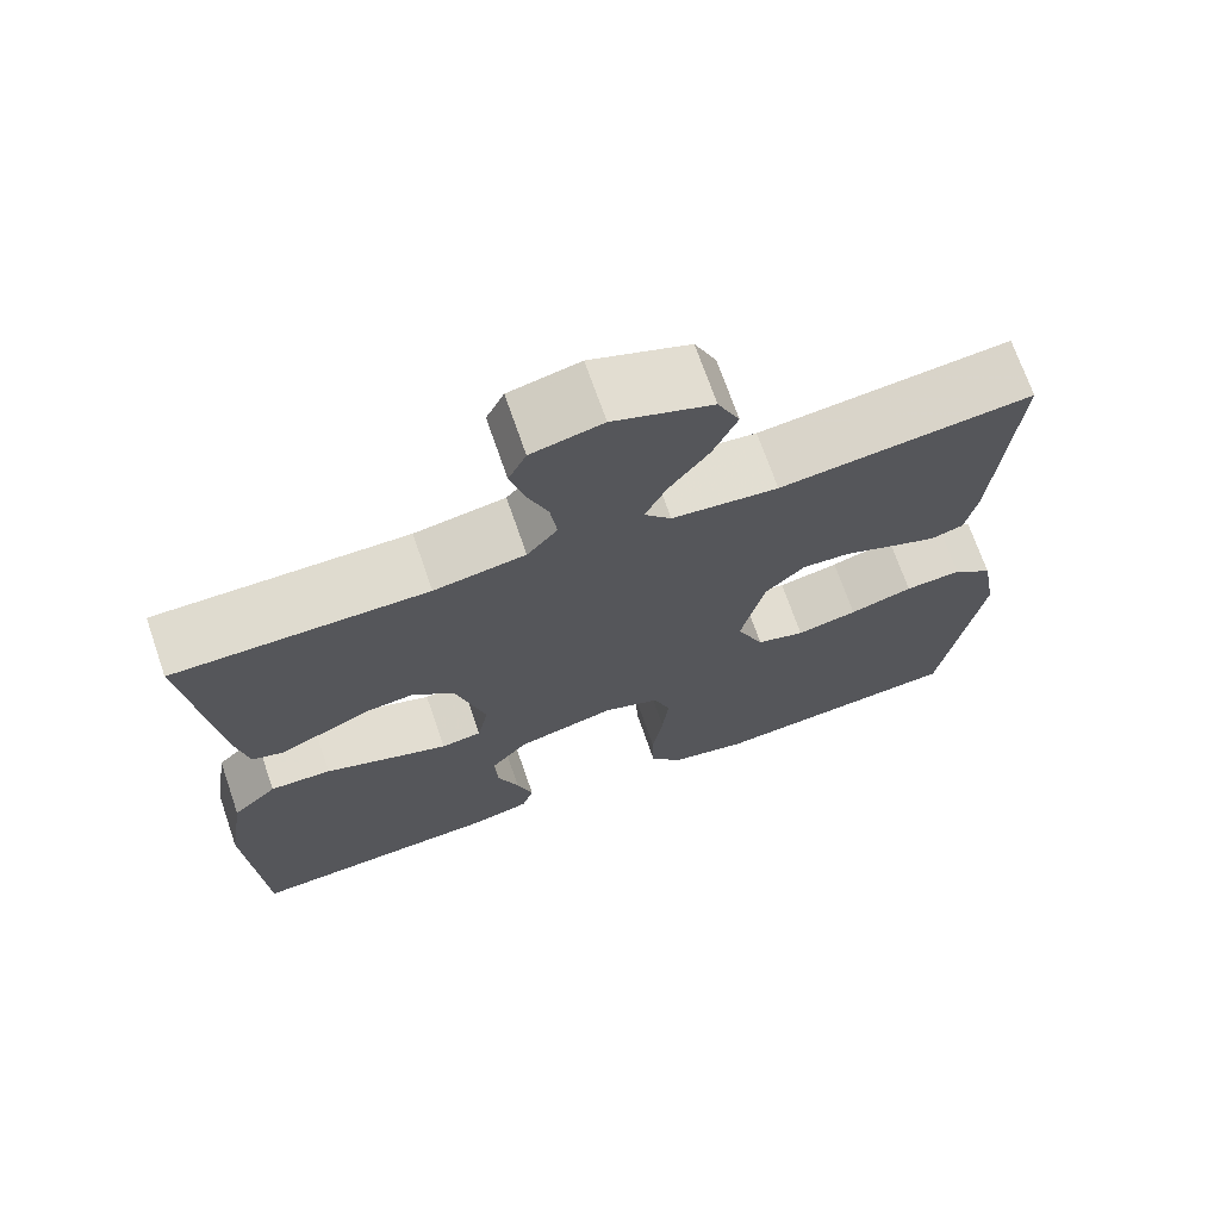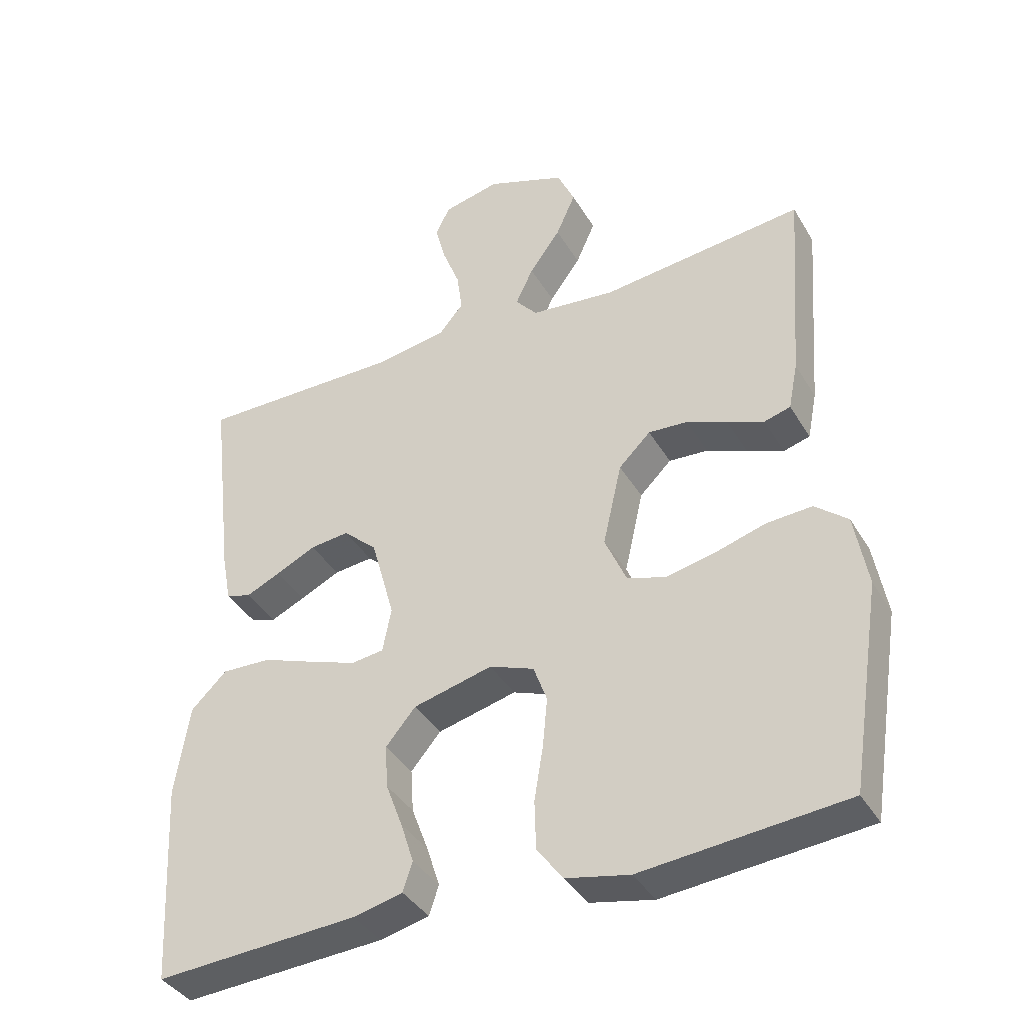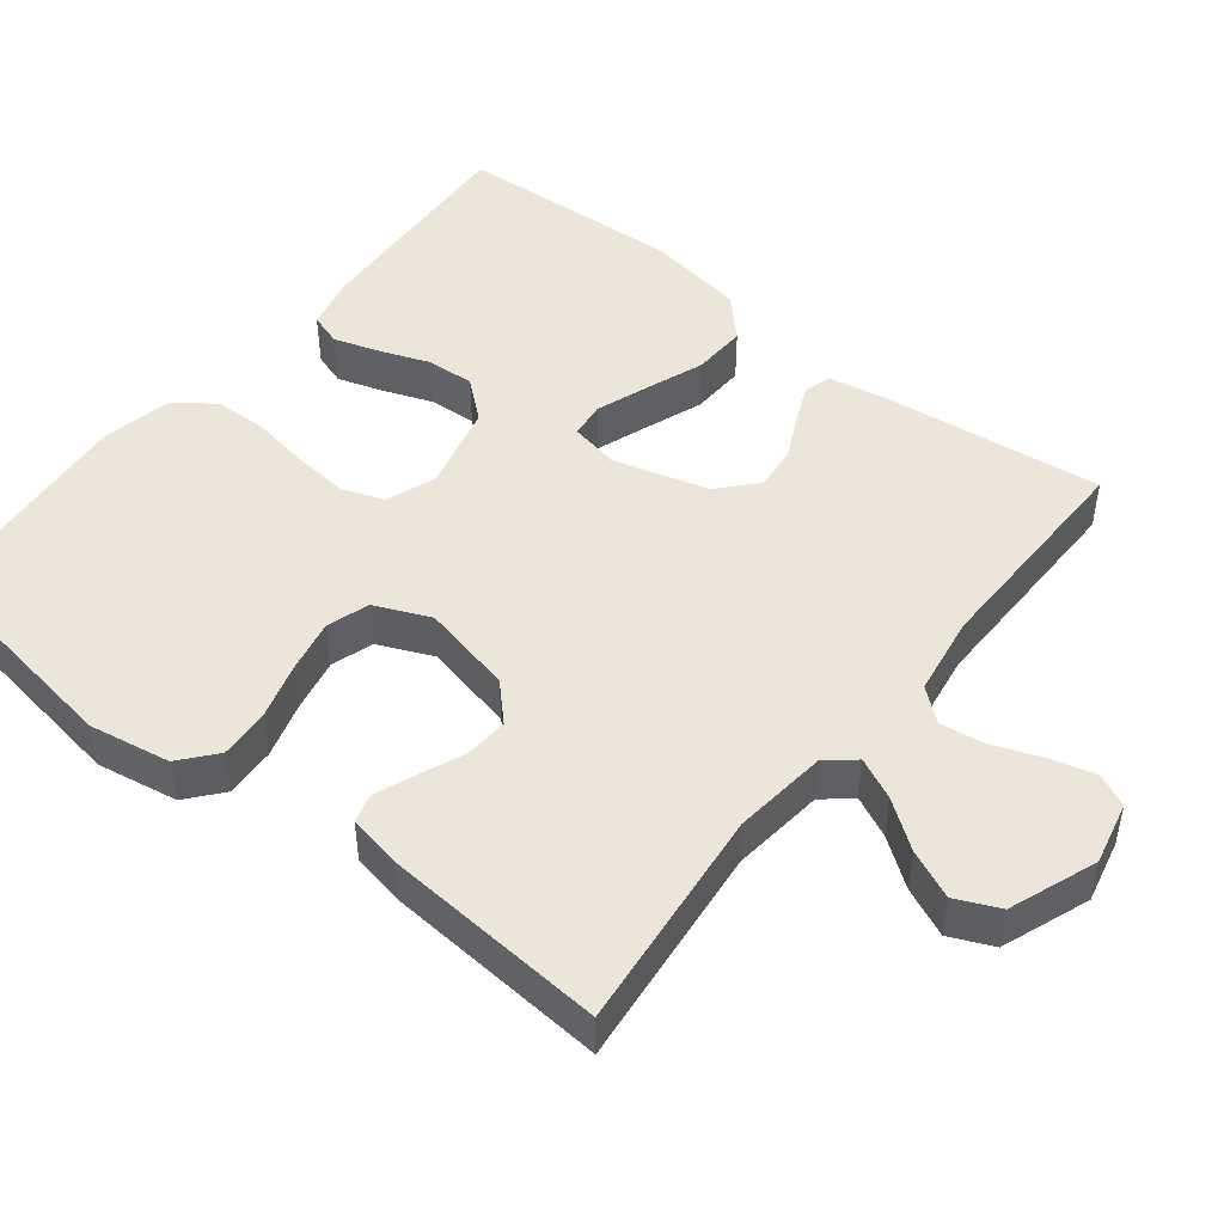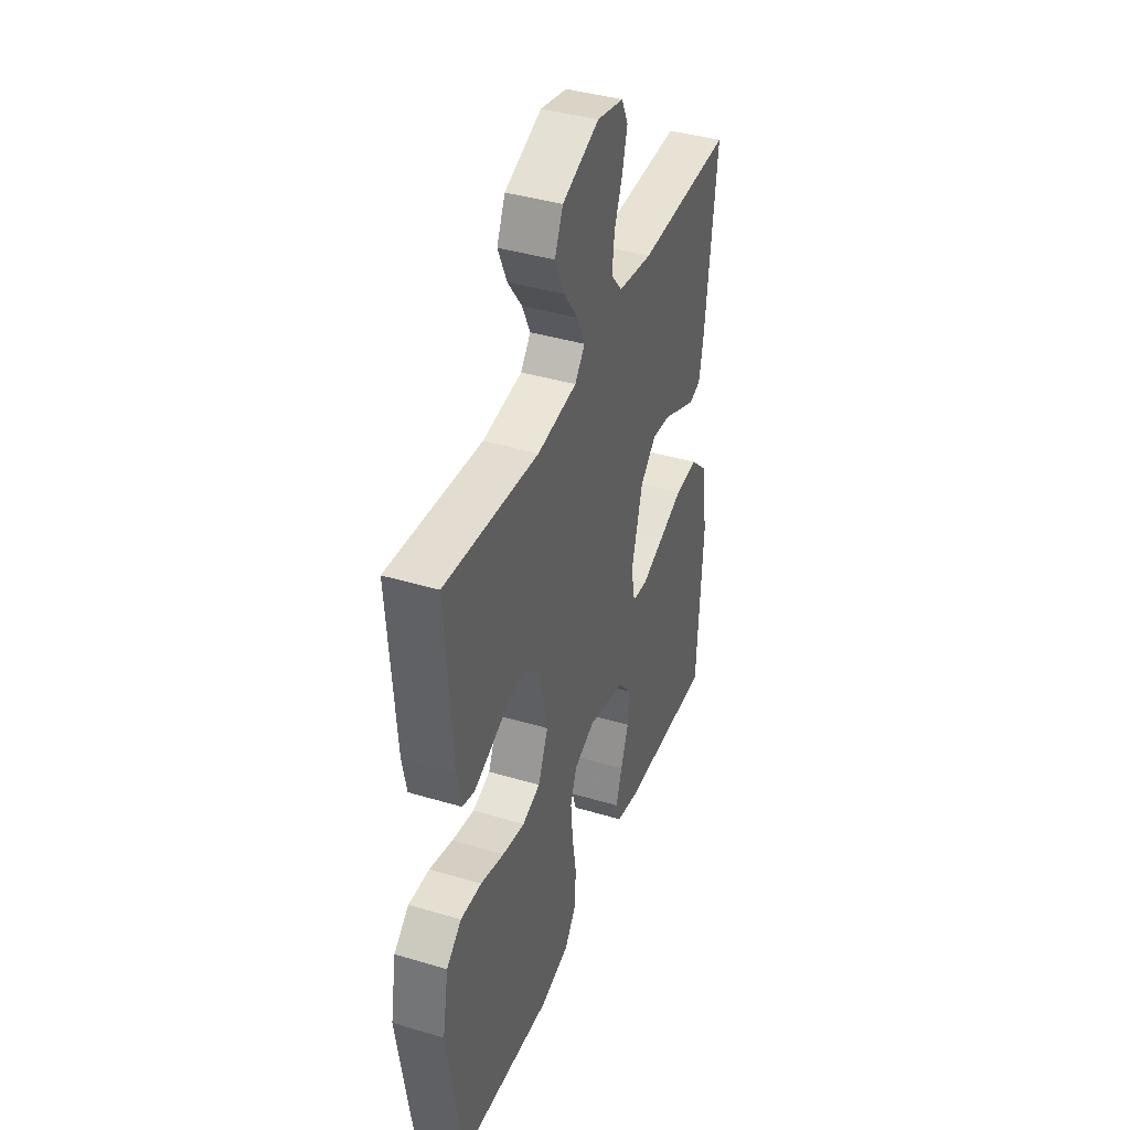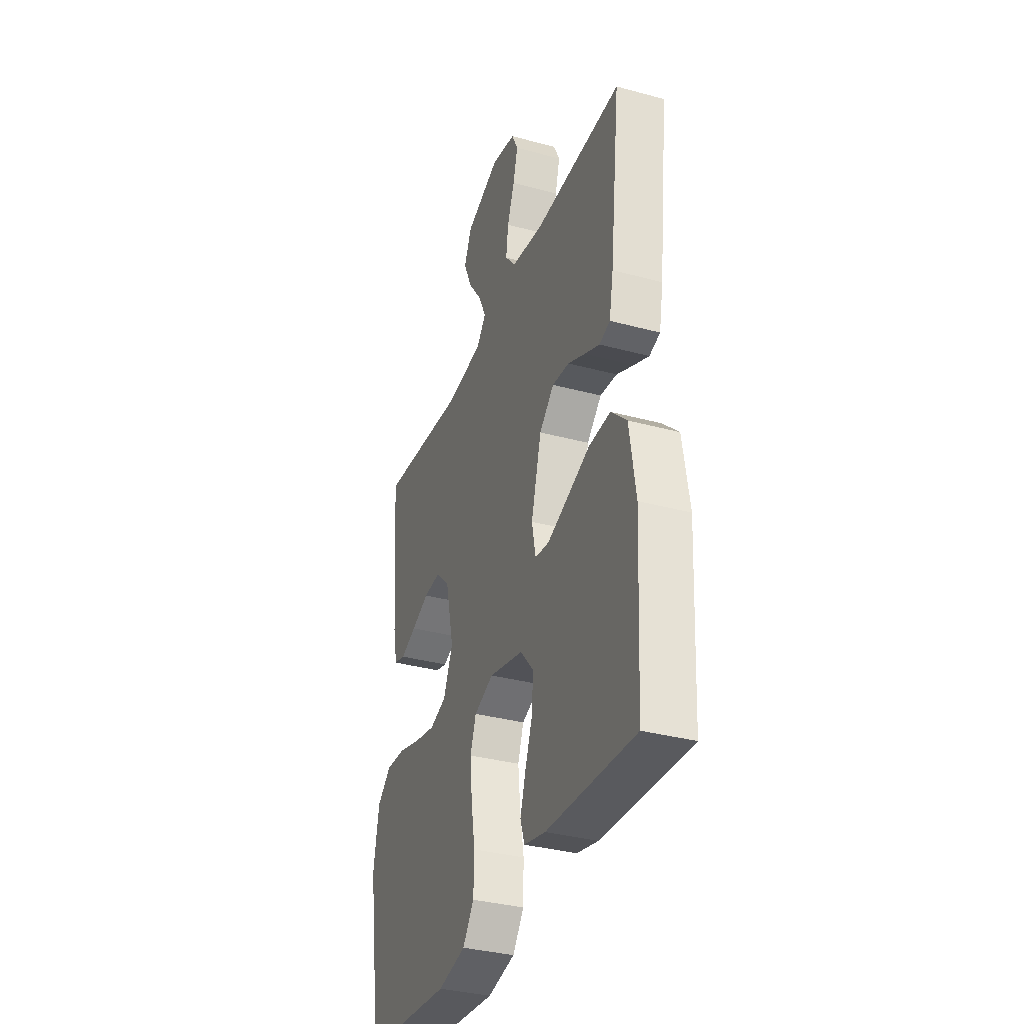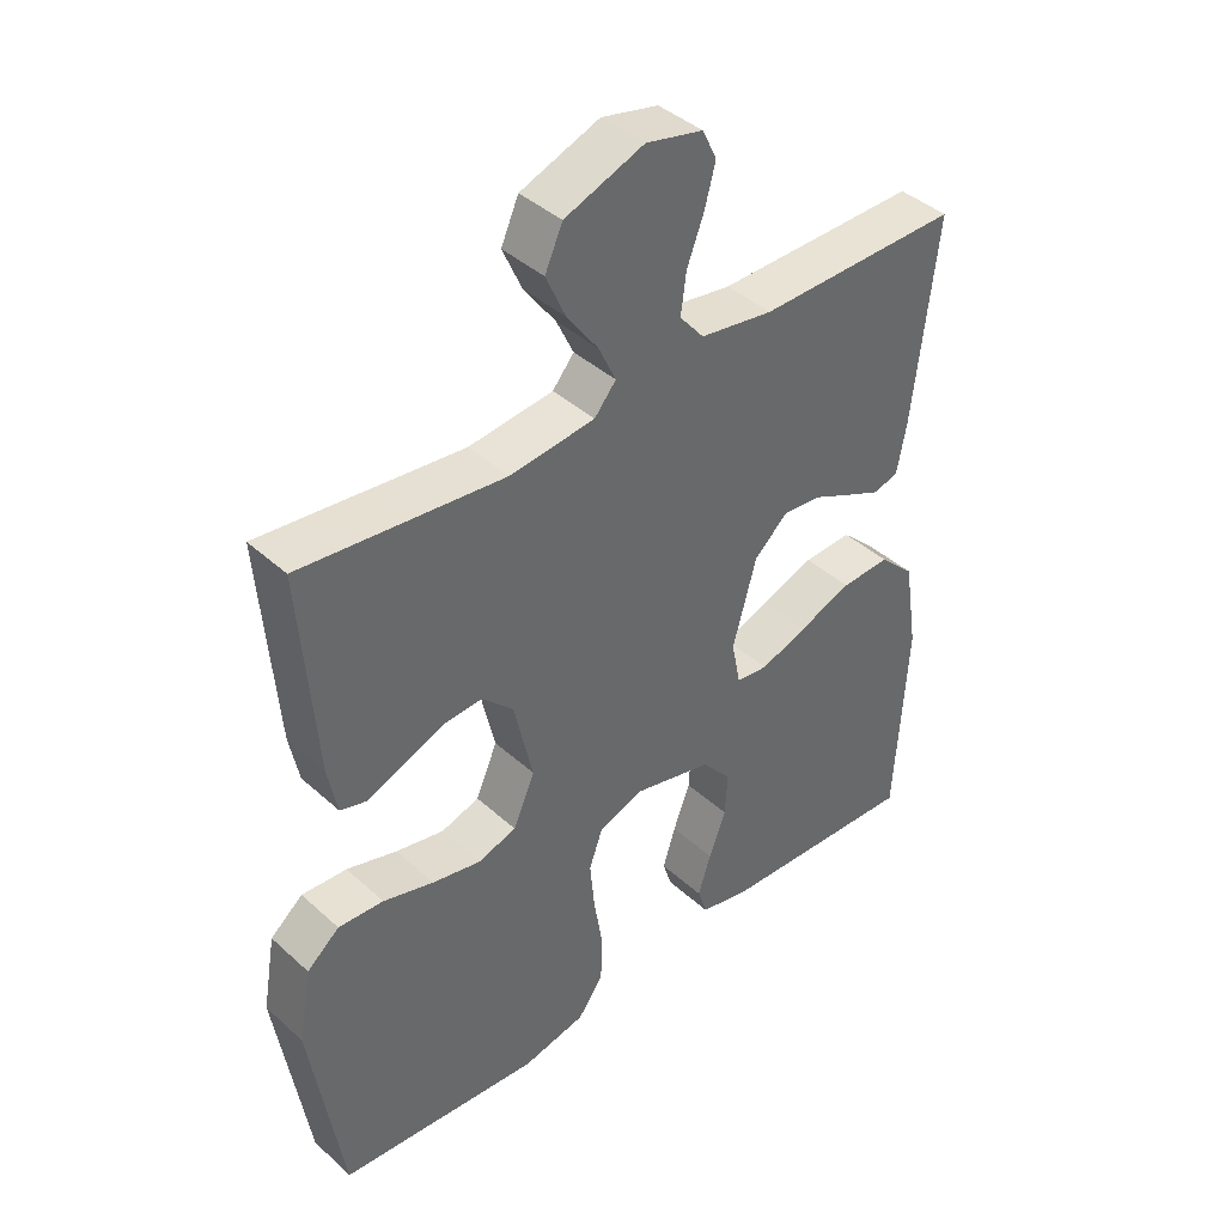
<metadata>
{"format":"obj","ext":"obj","renderer":"f3d","projection":"perspective","resolution":1024,"background":"white","views":[{"elev":70.7,"azim":160.9,"up":"+Z"},{"elev":-38.9,"azim":-152.2,"up":"+Z"},{"elev":47.6,"azim":-51.7,"up":"+Y"},{"elev":40.3,"azim":-69.8,"up":"+Z"},{"elev":-34.7,"azim":70.1,"up":"+Z"},{"elev":41.1,"azim":-42.5,"up":"+Z"}]}
</metadata>
<code>
v -0.5 0.07 -0.5
v -0.547 0.07 -0.2
v -0.528 0.07 -0.091
v -0.48 0.07 -0.051
v -0.413 0.07 -0.055
v -0.338 0.07 -0.077
v -0.266 0.07 -0.092
v -0.209 0.07 -0.074
v -0.177 0.07 0
v -0.205 0.07 0.123
v -0.252 0.07 0.169
v -0.31 0.07 0.165
v -0.37 0.07 0.14
v -0.424 0.07 0.119
v -0.463 0.07 0.13
v -0.477 0.07 0.2
v -0.5 0.07 0.5
v -0.2 0.07 0.468
v -0.074 0.07 0.482
v -0.042 0.07 0.52
v -0.068 0.07 0.575
v -0.114 0.07 0.638
v -0.143 0.07 0.703
v -0.117 0.07 0.761
v 0 0.07 0.805
v 0.084 0.07 0.786
v 0.105 0.07 0.742
v 0.089 0.07 0.682
v 0.064 0.07 0.617
v 0.056 0.07 0.557
v 0.092 0.07 0.514
v 0.2 0.07 0.497
v 0.5 0.07 0.5
v 0.465 0.07 0.2
v 0.451 0.07 0.126
v 0.414 0.07 0.115
v 0.363 0.07 0.138
v 0.304 0.07 0.166
v 0.246 0.07 0.172
v 0.196 0.07 0.126
v 0.161 0.07 0
v 0.174 0.07 -0.066
v 0.222 0.07 -0.072
v 0.292 0.07 -0.047
v 0.37 0.07 -0.018
v 0.443 0.07 -0.015
v 0.496 0.07 -0.066
v 0.517 0.07 -0.2
v 0.5 0.07 -0.5
v 0.2 0.07 -0.483
v 0.127 0.07 -0.466
v 0.113 0.07 -0.423
v 0.132 0.07 -0.363
v 0.157 0.07 -0.296
v 0.161 0.07 -0.232
v 0.117 0.07 -0.18
v 0 0.07 -0.151
v -0.066 0.07 -0.176
v -0.086 0.07 -0.231
v -0.079 0.07 -0.304
v -0.066 0.07 -0.383
v -0.068 0.07 -0.455
v -0.106 0.07 -0.507
v -0.2 0.07 -0.527
v -0.5 0 -0.5
v -0.547 0 -0.2
v -0.528 0 -0.091
v -0.48 0 -0.051
v -0.413 0 -0.055
v -0.338 0 -0.077
v -0.266 0 -0.092
v -0.209 0 -0.074
v -0.177 0 0
v -0.205 0 0.123
v -0.252 0 0.169
v -0.31 0 0.165
v -0.37 0 0.14
v -0.424 0 0.119
v -0.463 0 0.13
v -0.477 0 0.2
v -0.5 0 0.5
v -0.2 0 0.468
v -0.074 0 0.482
v -0.042 0 0.52
v -0.068 0 0.575
v -0.114 0 0.638
v -0.143 0 0.703
v -0.117 0 0.761
v 0 0 0.805
v 0.084 0 0.786
v 0.105 0 0.742
v 0.089 0 0.682
v 0.064 0 0.617
v 0.056 0 0.557
v 0.092 0 0.514
v 0.2 0 0.497
v 0.5 0 0.5
v 0.465 0 0.2
v 0.451 0 0.126
v 0.414 0 0.115
v 0.363 0 0.138
v 0.304 0 0.166
v 0.246 0 0.172
v 0.196 0 0.126
v 0.161 0 0
v 0.174 0 -0.066
v 0.222 0 -0.072
v 0.292 0 -0.047
v 0.37 0 -0.018
v 0.443 0 -0.015
v 0.496 0 -0.066
v 0.517 0 -0.2
v 0.5 0 -0.5
v 0.2 0 -0.483
v 0.127 0 -0.466
v 0.113 0 -0.423
v 0.132 0 -0.363
v 0.157 0 -0.296
v 0.161 0 -0.232
v 0.117 0 -0.18
v 0 0 -0.151
v -0.066 0 -0.176
v -0.086 0 -0.231
v -0.079 0 -0.304
v -0.066 0 -0.383
v -0.068 0 -0.455
v -0.106 0 -0.507
v -0.2 0 -0.527
f 60 61 62 63
f 59 60 63 64
f 58 59 64 1
f 51 52 53 54
f 49 50 51 54
f 49 54 55
f 48 49 55 56
f 44 45 46 47
f 43 44 47 48
f 42 43 48 56
f 35 36 37 38
f 33 34 35 38
f 32 33 38 39
f 31 32 39 40
f 26 27 28 29
f 26 29 30
f 25 26 30
f 24 25 30
f 21 22 23 24
f 20 21 24 30
f 19 20 30 31
f 15 16 17 18
f 15 18 19
f 12 13 14 15
f 12 15 19 31
f 3 4 5 6
f 3 6 7
f 58 1 2 3
f 57 58 3 7
f 41 42 56 57
f 11 12 31
f 10 11 31 40
f 9 10 40 41
f 41 57 7 8
f 8 9 41
f 127 126 125 124
f 128 127 124 123
f 65 128 123 122
f 118 117 116 115
f 118 115 114 113
f 119 118 113
f 120 119 113 112
f 111 110 109 108
f 112 111 108 107
f 120 112 107 106
f 102 101 100 99
f 102 99 98 97
f 103 102 97 96
f 104 103 96 95
f 93 92 91 90
f 94 93 90
f 94 90 89
f 94 89 88
f 88 87 86 85
f 94 88 85 84
f 95 94 84 83
f 82 81 80 79
f 83 82 79
f 79 78 77 76
f 95 83 79 76
f 70 69 68 67
f 71 70 67
f 67 66 65 122
f 71 67 122 121
f 121 120 106 105
f 95 76 75
f 104 95 75 74
f 105 104 74 73
f 72 71 121 105
f 105 73 72
f 1 65 66 2
f 2 66 67 3
f 3 67 68 4
f 4 68 69 5
f 5 69 70 6
f 6 70 71 7
f 7 71 72 8
f 8 72 73 9
f 9 73 74 10
f 10 74 75 11
f 11 75 76 12
f 12 76 77 13
f 13 77 78 14
f 14 78 79 15
f 15 79 80 16
f 16 80 81 17
f 17 81 82 18
f 18 82 83 19
f 19 83 84 20
f 20 84 85 21
f 21 85 86 22
f 22 86 87 23
f 23 87 88 24
f 24 88 89 25
f 25 89 90 26
f 26 90 91 27
f 27 91 92 28
f 28 92 93 29
f 29 93 94 30
f 30 94 95 31
f 31 95 96 32
f 32 96 97 33
f 33 97 98 34
f 34 98 99 35
f 35 99 100 36
f 36 100 101 37
f 37 101 102 38
f 38 102 103 39
f 39 103 104 40
f 40 104 105 41
f 41 105 106 42
f 42 106 107 43
f 43 107 108 44
f 44 108 109 45
f 45 109 110 46
f 46 110 111 47
f 47 111 112 48
f 48 112 113 49
f 49 113 114 50
f 50 114 115 51
f 51 115 116 52
f 52 116 117 53
f 53 117 118 54
f 54 118 119 55
f 55 119 120 56
f 56 120 121 57
f 57 121 122 58
f 58 122 123 59
f 59 123 124 60
f 60 124 125 61
f 61 125 126 62
f 62 126 127 63
f 63 127 128 64
f 64 128 65 1

</code>
